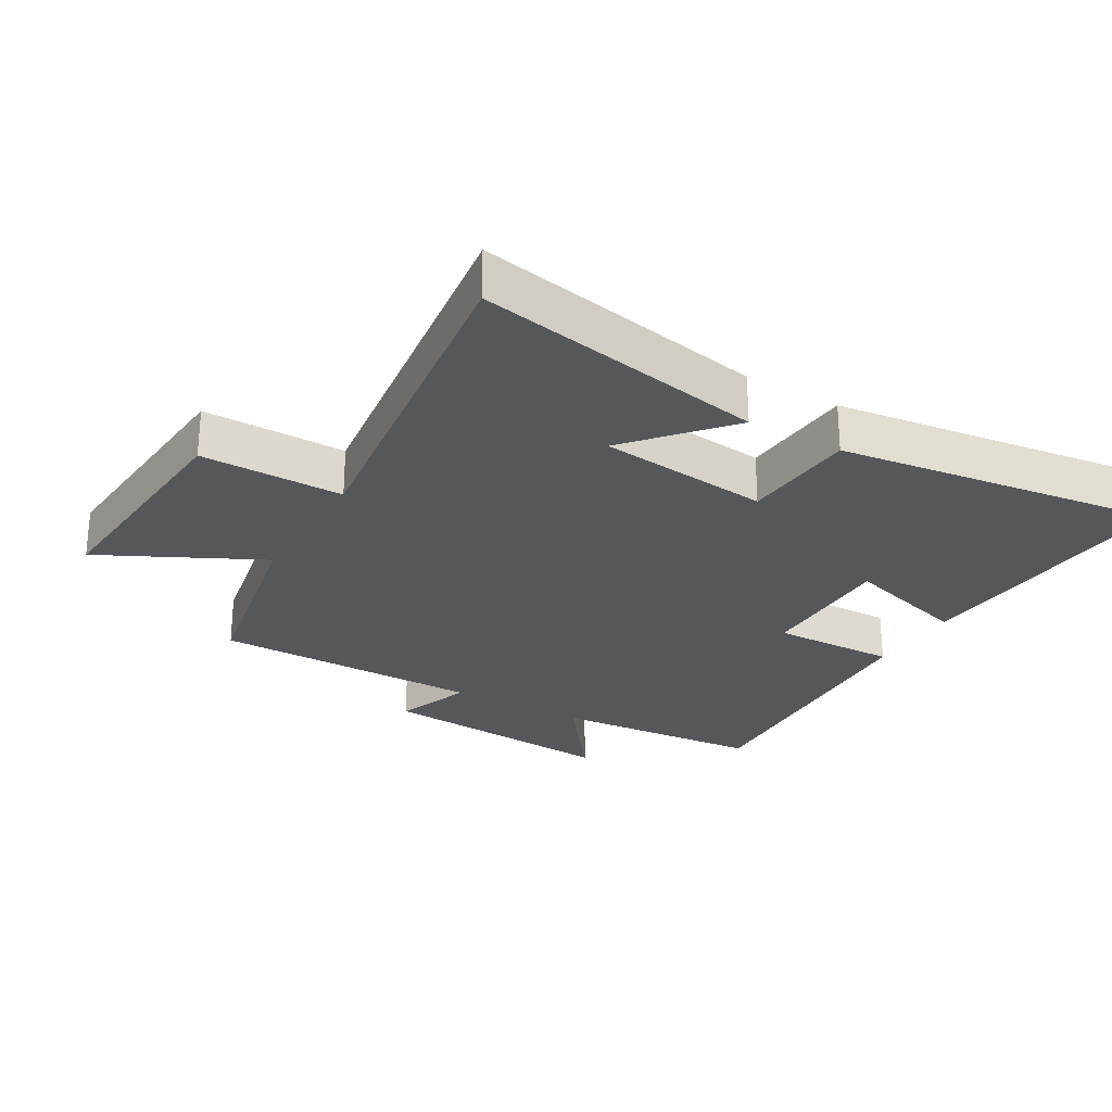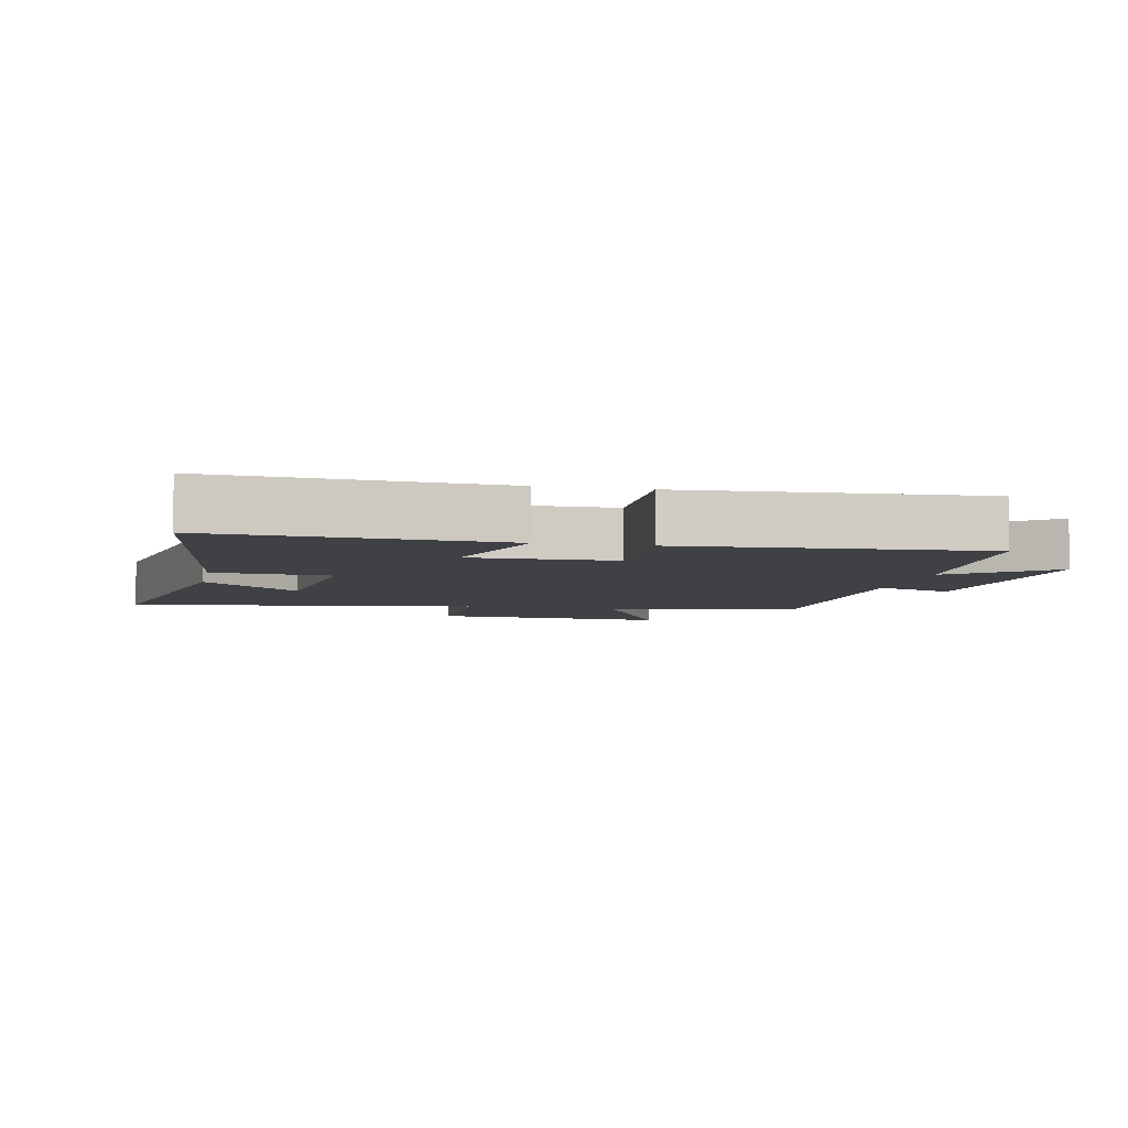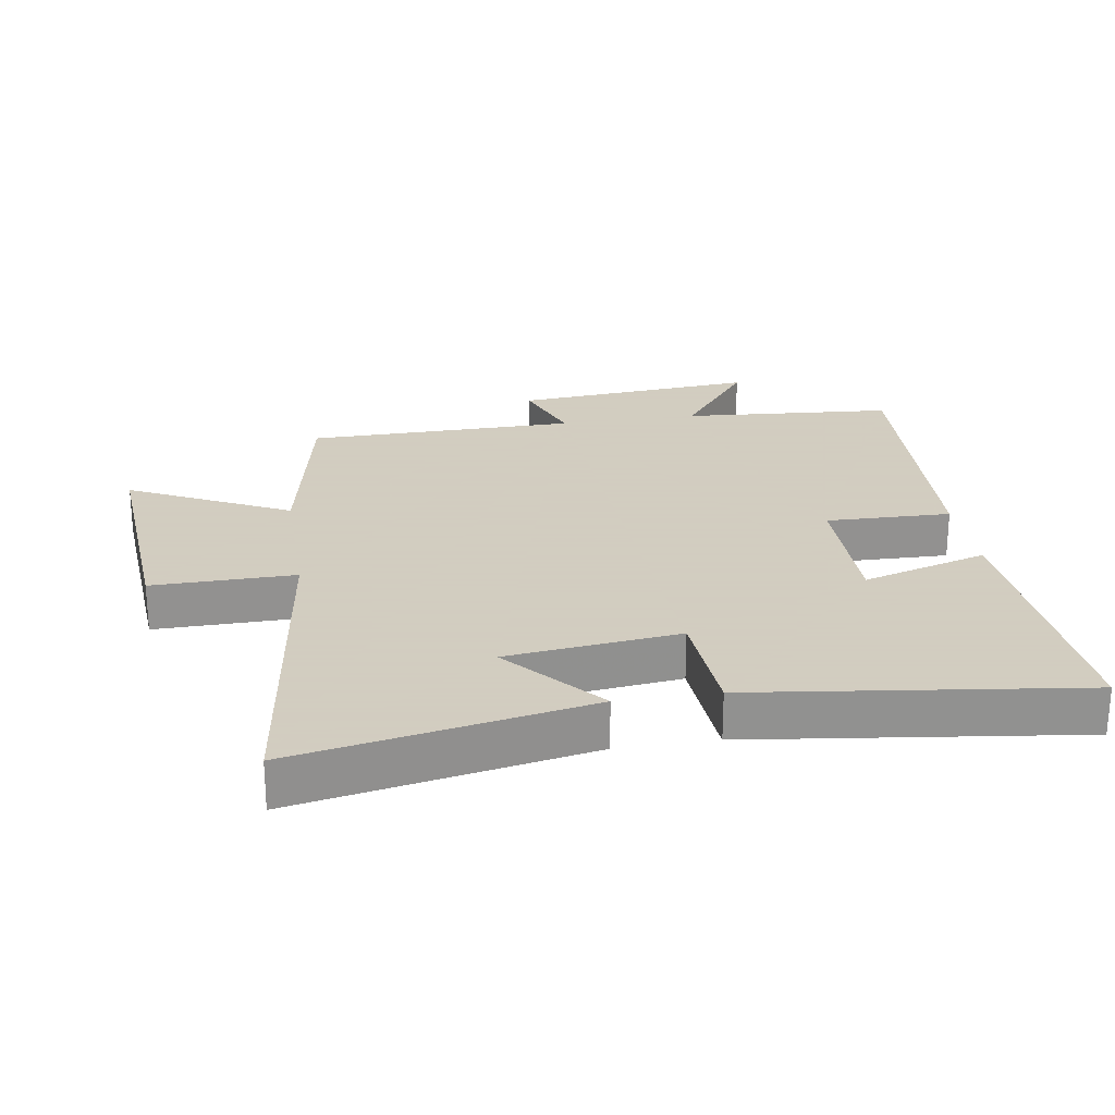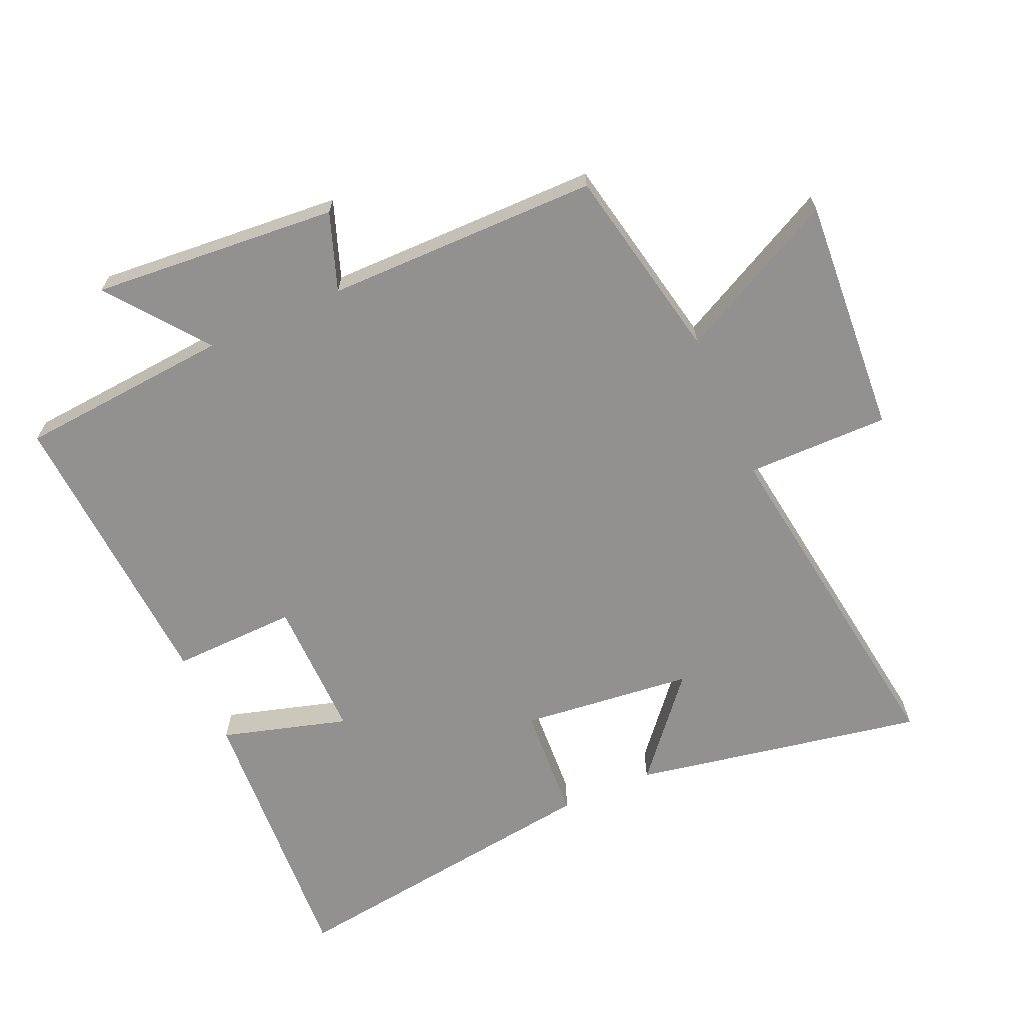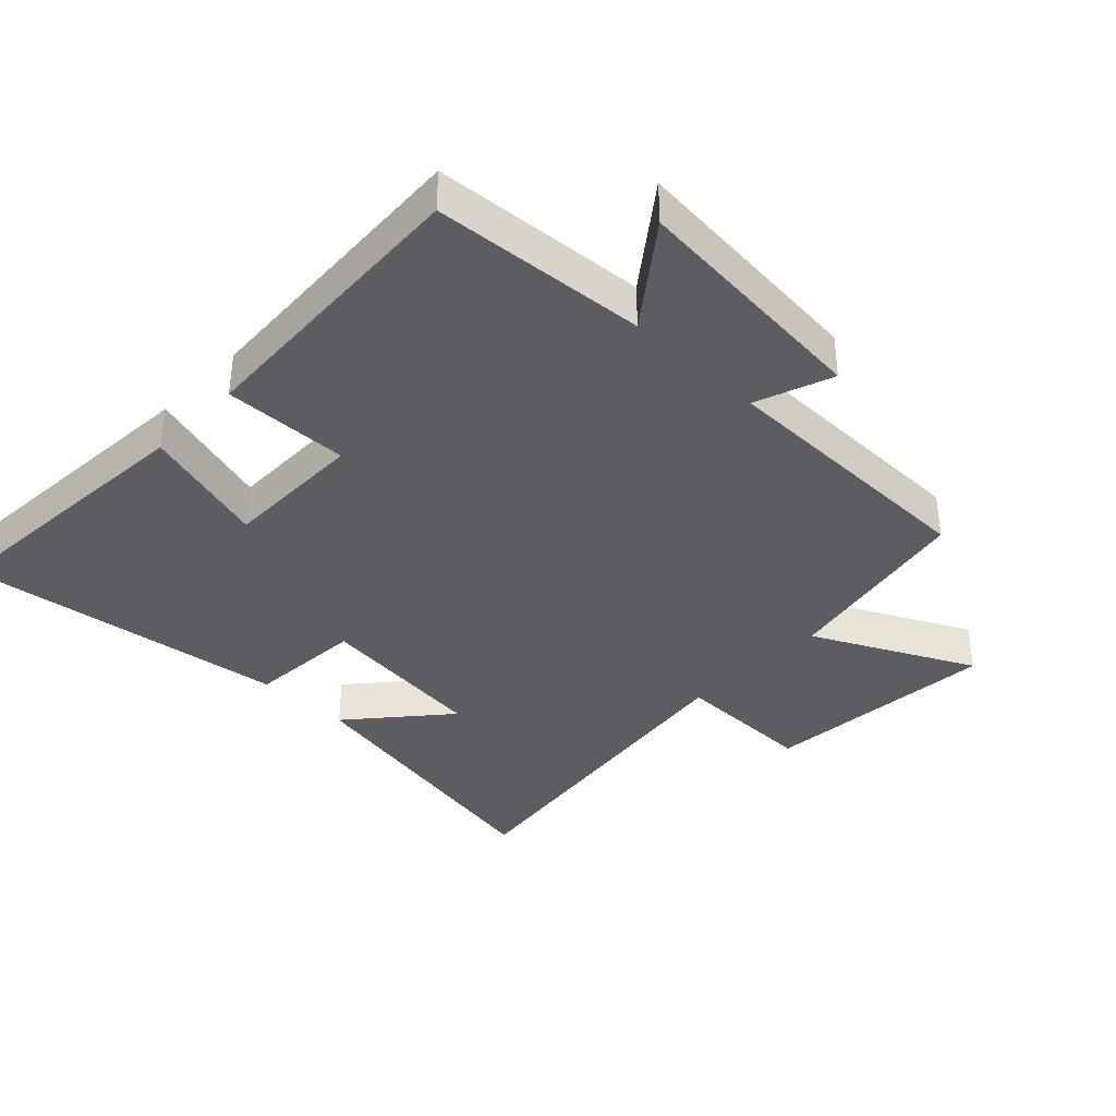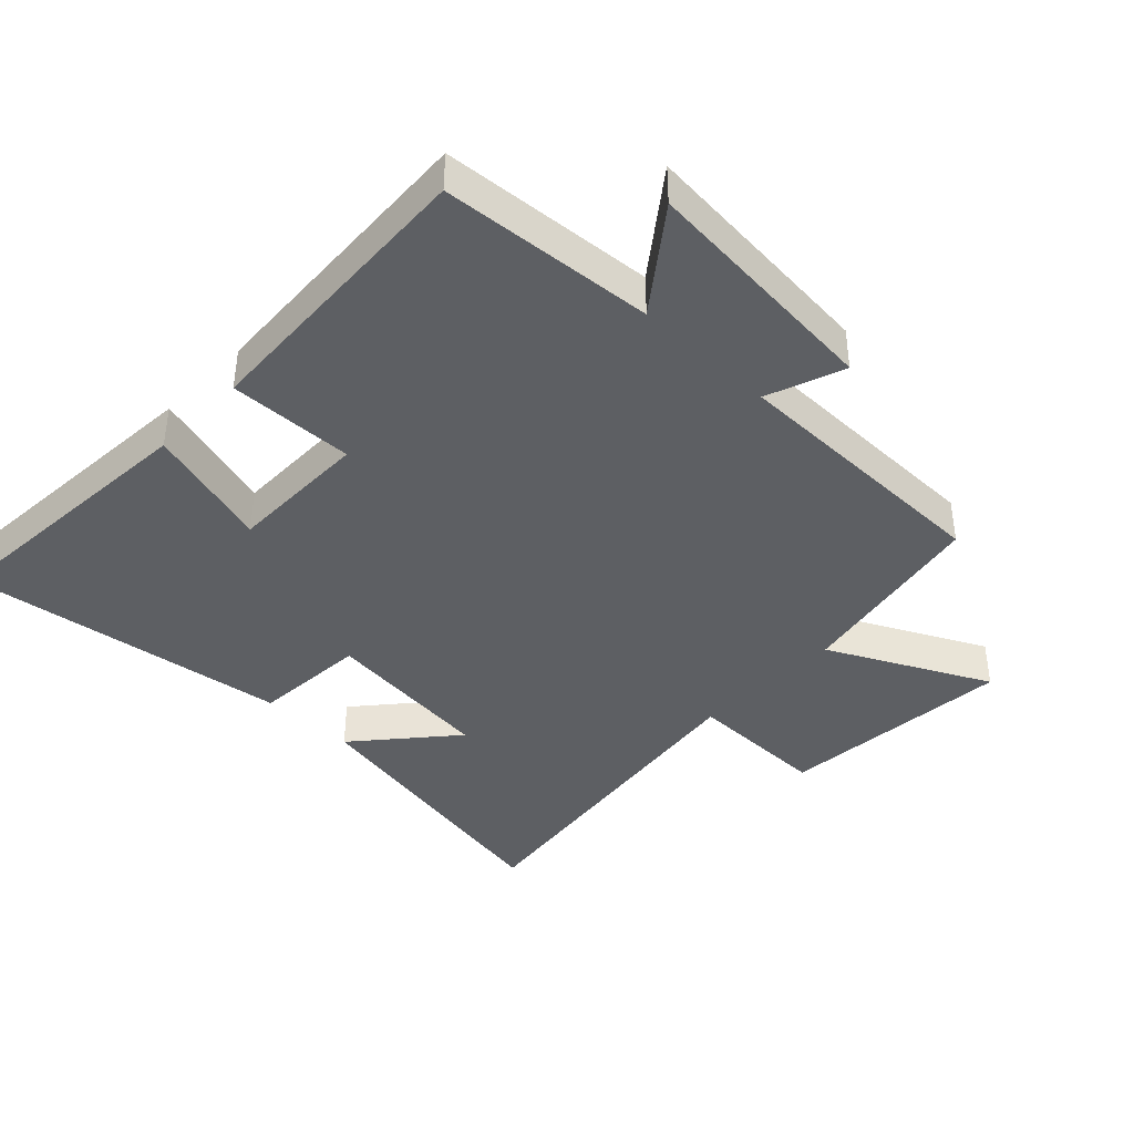
<metadata>
{"format":"obj","ext":"obj","renderer":"f3d","projection":"perspective","resolution":1024,"background":"white","views":[{"elev":-26.4,"azim":59.6,"up":"+Y"},{"elev":-5.5,"azim":168.2,"up":"+Y"},{"elev":24.3,"azim":80.8,"up":"+Y"},{"elev":-66.1,"azim":-66.0,"up":"+Y"},{"elev":-37.0,"azim":-134.1,"up":"+Y"},{"elev":-40.0,"azim":-134.0,"up":"+Y"}]}
</metadata>
<code>
v 0.585 0.07 0.575
v 0.5 0.07 0.126
v 0.351 0.07 0.253
v 0.321 0.07 -0.013
v 0.5 0.07 -0.024
v 0.567 0.07 -0.528
v 0.135 0.07 -0.5
v 0.192 0.07 -0.305
v -0.026 0.07 -0.307
v -0.021 0.07 -0.5
v -0.474 0.07 -0.527
v -0.5 0.07 -0.199
v -0.651 0.07 -0.314
v -0.619 0.07 0.064
v -0.5 0.07 0.021
v -0.497 0.07 0.44
v -0.196 0.07 0.5
v -0.32 0.07 0.746
v 0.046 0.07 0.72
v 0.044 0.07 0.5
v 0.585 0 0.575
v 0.5 0 0.126
v 0.351 0 0.253
v 0.321 0 -0.013
v 0.5 0 -0.024
v 0.567 0 -0.528
v 0.135 0 -0.5
v 0.192 0 -0.305
v -0.026 0 -0.307
v -0.021 0 -0.5
v -0.474 0 -0.527
v -0.5 0 -0.199
v -0.651 0 -0.314
v -0.619 0 0.064
v -0.5 0 0.021
v -0.497 0 0.44
v -0.196 0 0.5
v -0.32 0 0.746
v 0.046 0 0.72
v 0.044 0 0.5
f 17 18 19 20
f 15 16 17 20
f 15 20 1
f 12 13 14 15
f 9 10 11 12
f 8 9 12 15
f 5 6 7 8
f 4 5 8 15
f 3 4 15
f 1 2 3
f 1 3 15
f 40 39 38 37
f 40 37 36 35
f 21 40 35
f 35 34 33 32
f 32 31 30 29
f 35 32 29 28
f 28 27 26 25
f 35 28 25 24
f 35 24 23
f 23 22 21
f 35 23 21
f 1 21 22 2
f 2 22 23 3
f 3 23 24 4
f 4 24 25 5
f 5 25 26 6
f 6 26 27 7
f 7 27 28 8
f 8 28 29 9
f 9 29 30 10
f 10 30 31 11
f 11 31 32 12
f 12 32 33 13
f 13 33 34 14
f 14 34 35 15
f 15 35 36 16
f 16 36 37 17
f 17 37 38 18
f 18 38 39 19
f 19 39 40 20
f 20 40 21 1

</code>
